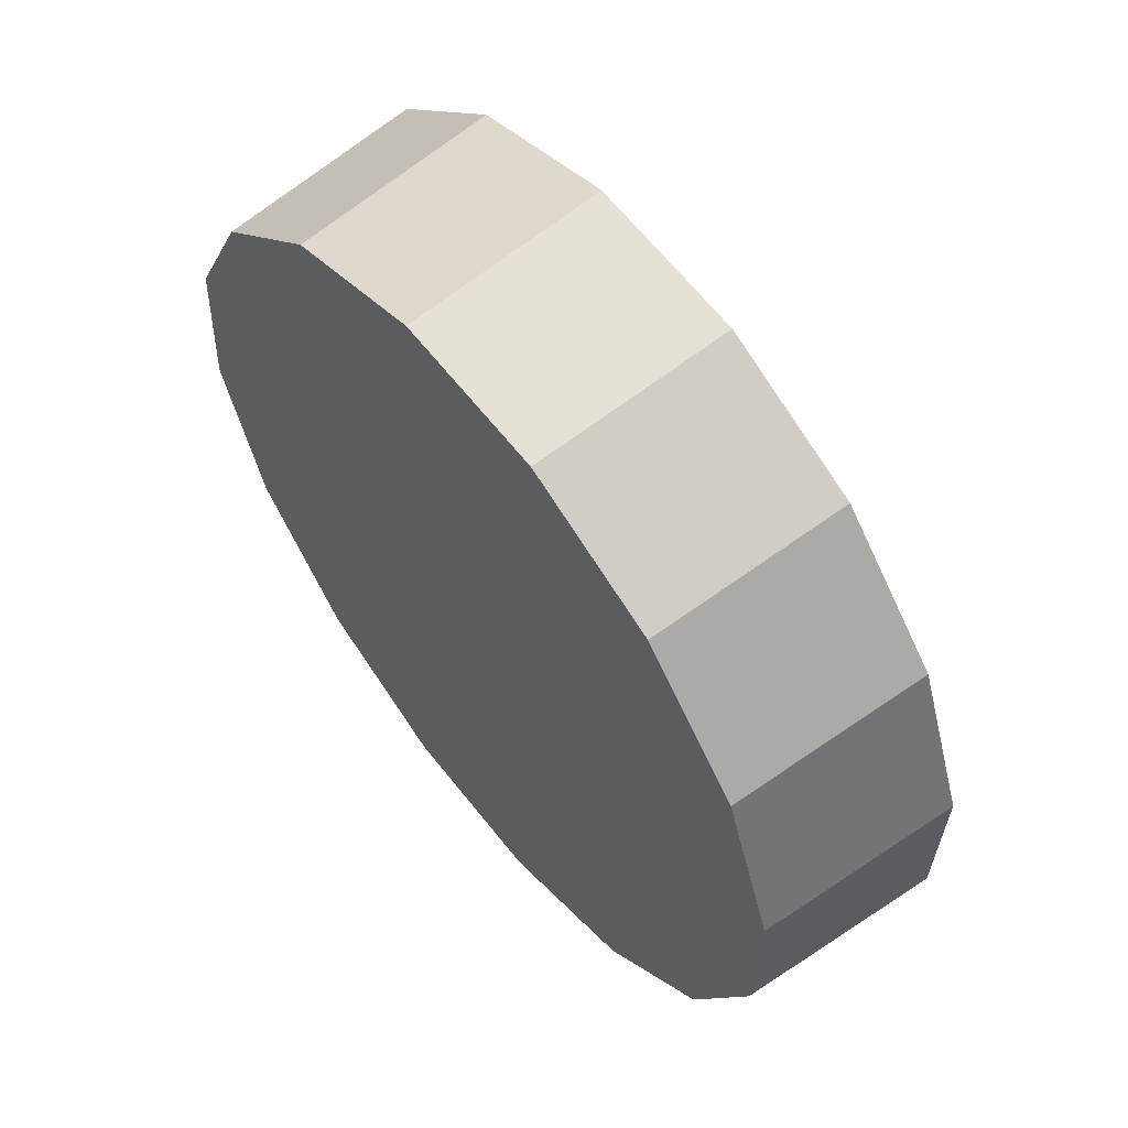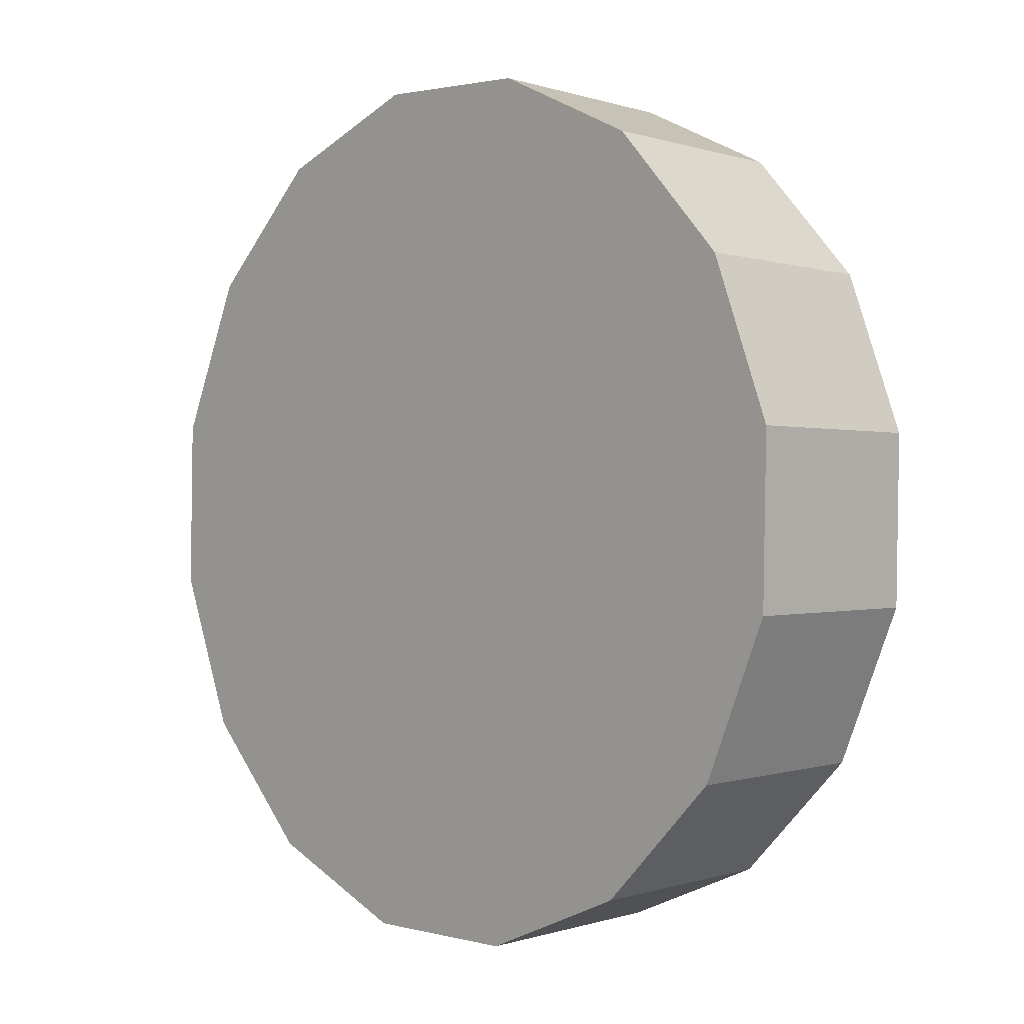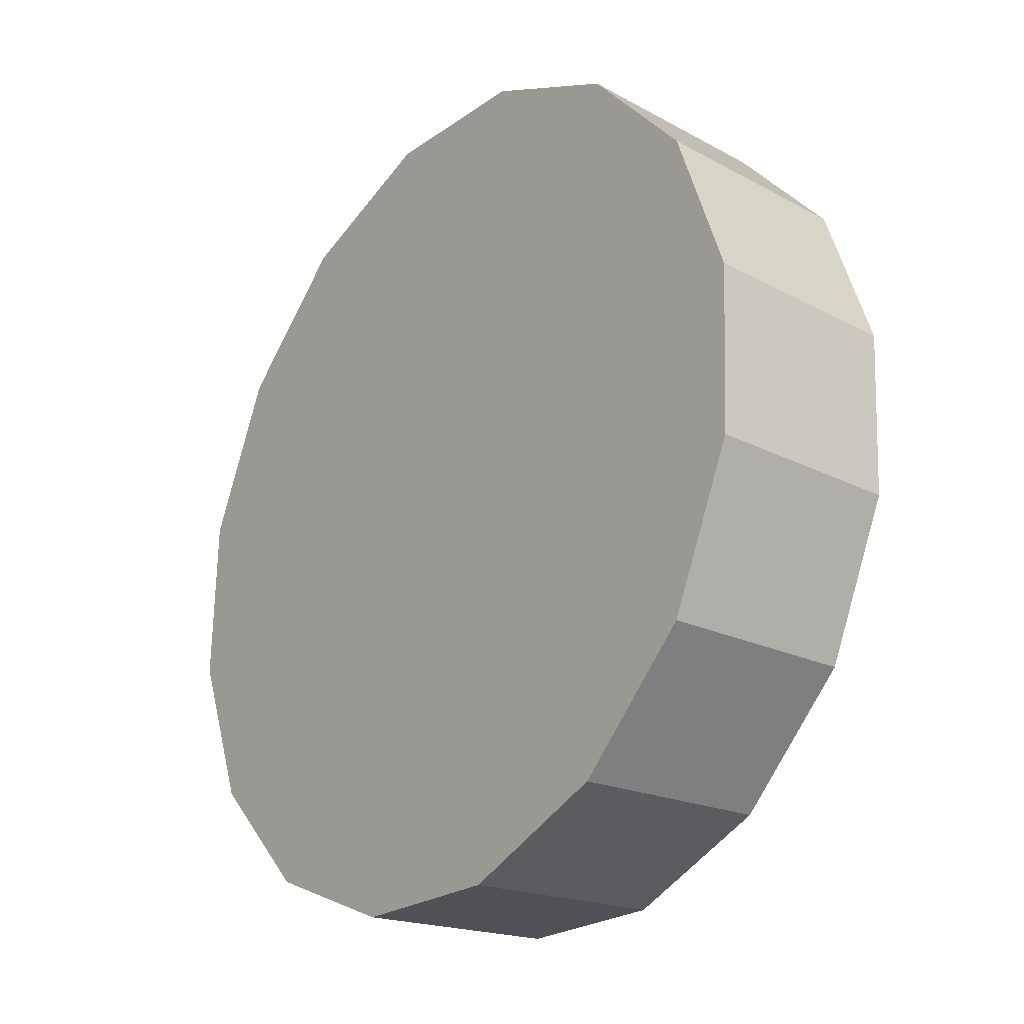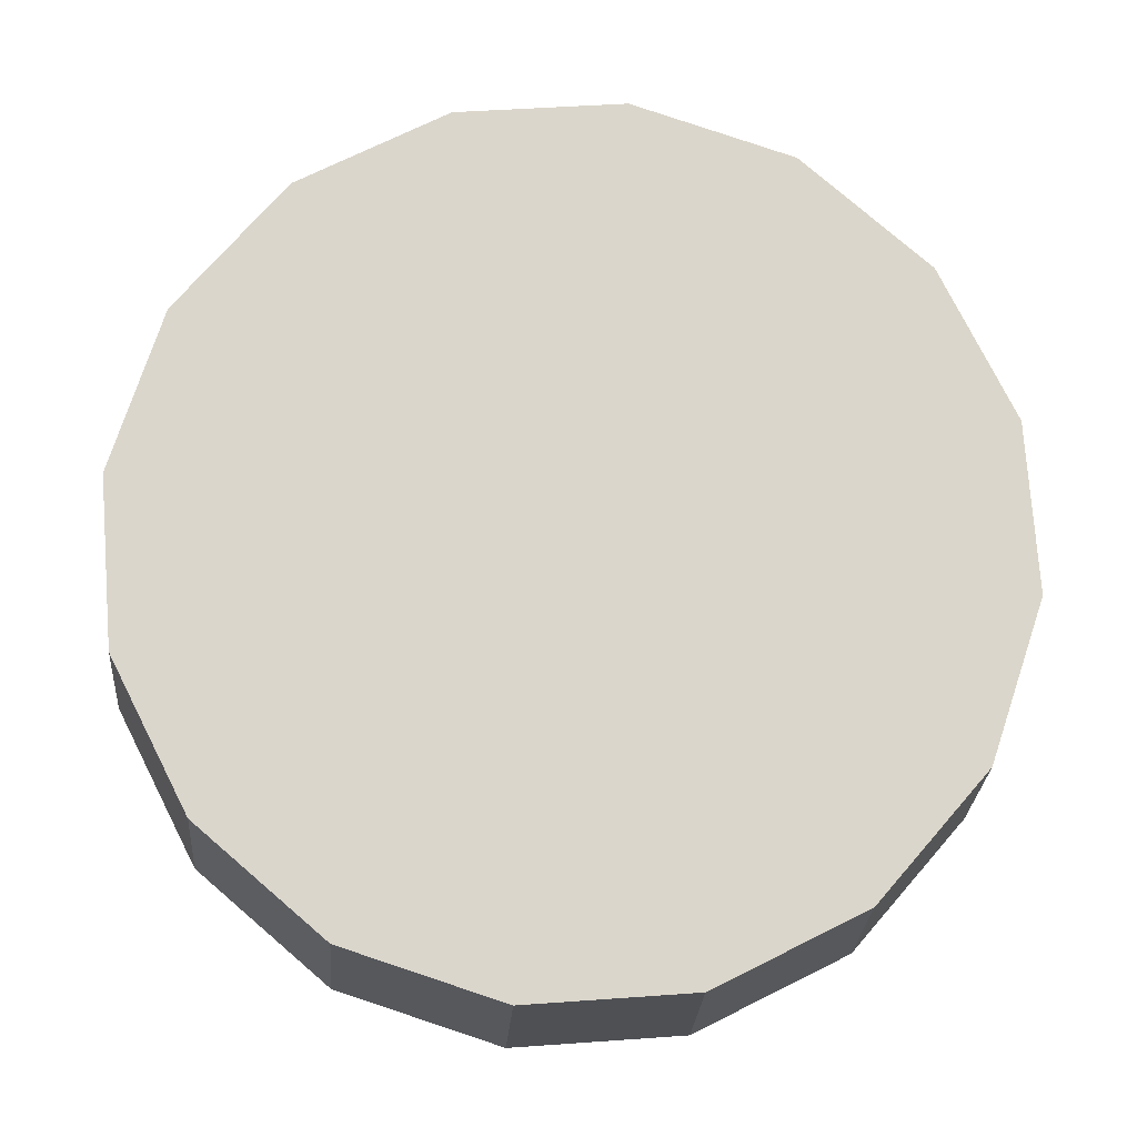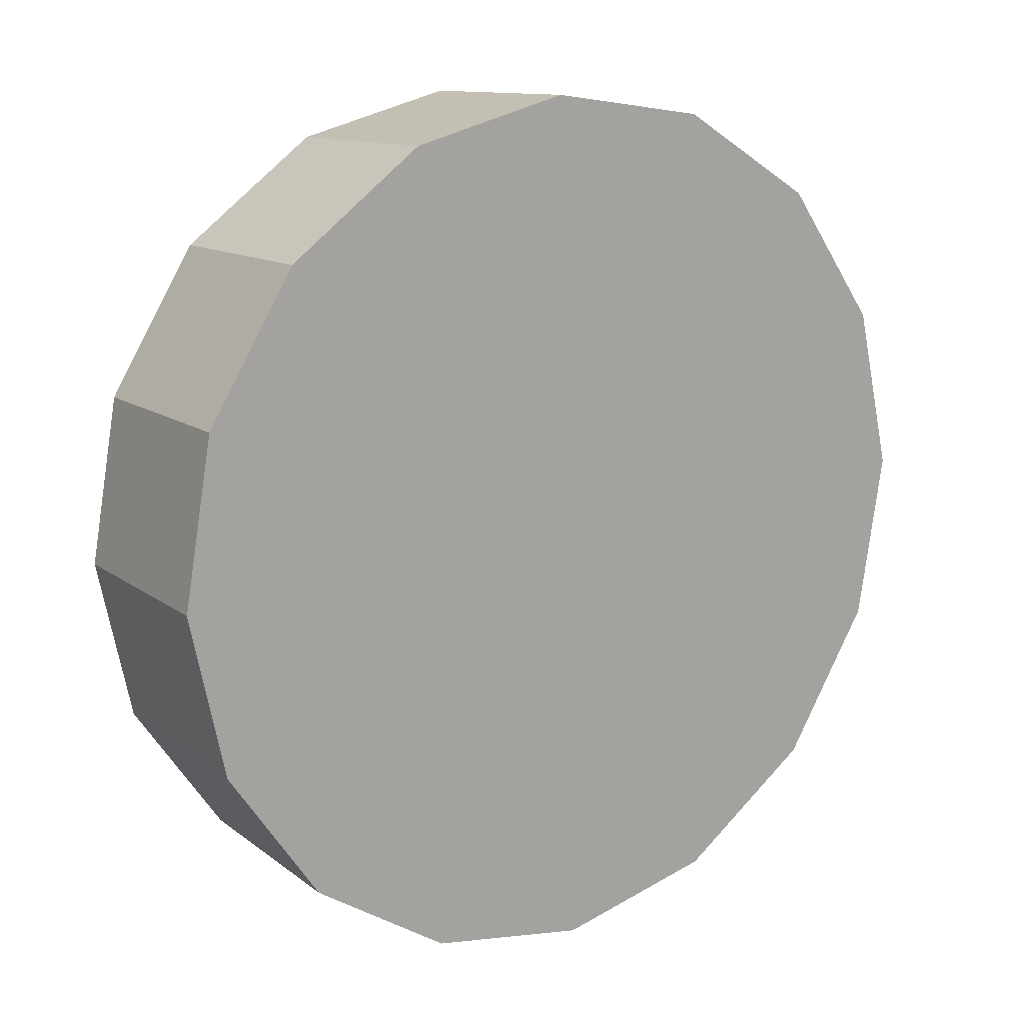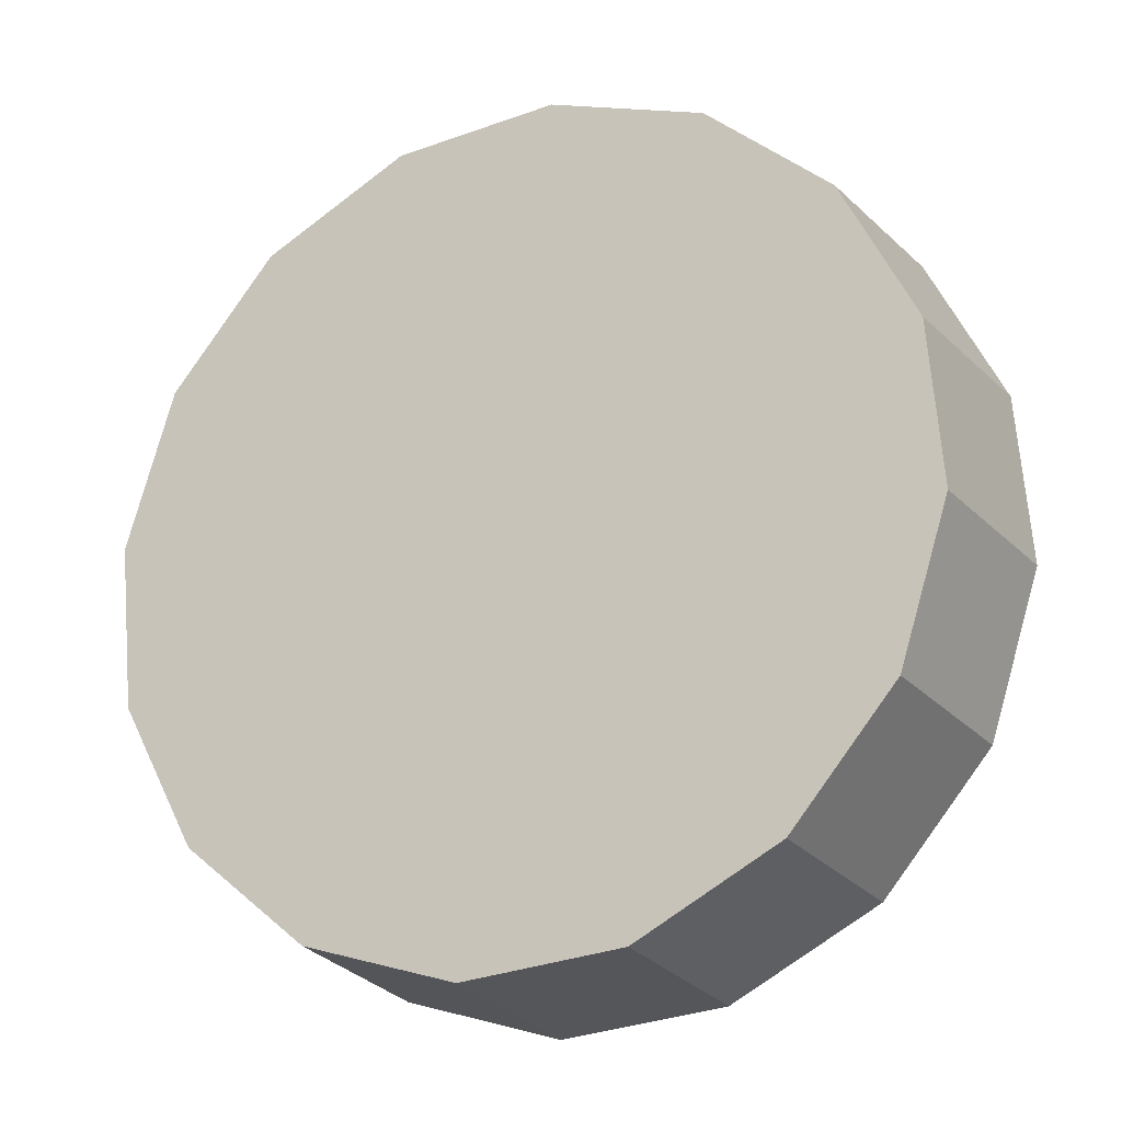
<metadata>
{"format":"obj","ext":"obj","renderer":"f3d","projection":"perspective","resolution":1024,"background":"white","views":[{"elev":-18.9,"azim":-143.3,"up":"+Z"},{"elev":-55.3,"azim":18.9,"up":"+Y"},{"elev":76.3,"azim":53.3,"up":"+Z"},{"elev":18.3,"azim":134.1,"up":"+Y"},{"elev":-29.4,"azim":-88.4,"up":"+Y"},{"elev":18.1,"azim":170.0,"up":"+Y"}]}
</metadata>
<code>
v -4.782 -1.77 -2.381
v -4.801 -1.726 -2.358
v -4.834 -1.684 -2.349
v -4.875 -1.651 -2.358
v -4.92 -1.633 -2.381
v -4.96 -1.631 -2.417
v -4.99 -1.646 -2.458
v -5.005 -1.676 -2.5
v -5.003 -1.716 -2.535
v -4.984 -1.76 -2.559
v -4.951 -1.802 -2.567
v -4.91 -1.834 -2.559
v -4.866 -1.853 -2.535
v -4.826 -1.855 -2.5
v -4.796 -1.84 -2.458
v -4.781 -1.81 -2.417
v -4.893 -1.743 -2.458
v -4.893 -1.743 -2.458
v -4.893 -1.743 -2.458
v -4.893 -1.743 -2.458
v -4.893 -1.743 -2.458
v -4.893 -1.743 -2.458
v -4.893 -1.743 -2.458
v -4.893 -1.743 -2.458
v -4.893 -1.743 -2.458
v -4.893 -1.743 -2.458
v -4.893 -1.743 -2.458
v -4.893 -1.743 -2.458
v -4.893 -1.743 -2.458
v -4.893 -1.743 -2.458
v -4.893 -1.743 -2.458
v -4.893 -1.743 -2.458
v -4.816 -1.808 -2.339
v -4.836 -1.762 -2.315
v -4.869 -1.72 -2.306
v -4.912 -1.686 -2.315
v -4.957 -1.667 -2.339
v -4.999 -1.665 -2.375
v -5.029 -1.68 -2.418
v -5.045 -1.711 -2.461
v -5.043 -1.752 -2.498
v -5.024 -1.798 -2.522
v -4.99 -1.84 -2.531
v -4.947 -1.874 -2.522
v -4.902 -1.893 -2.498
v -4.861 -1.895 -2.461
v -4.83 -1.88 -2.418
v -4.814 -1.849 -2.375
v -4.93 -1.78 -2.418
v -4.93 -1.78 -2.418
v -4.93 -1.78 -2.418
v -4.93 -1.78 -2.418
v -4.93 -1.78 -2.418
v -4.93 -1.78 -2.418
v -4.93 -1.78 -2.418
v -4.93 -1.78 -2.418
v -4.93 -1.78 -2.418
v -4.93 -1.78 -2.418
v -4.93 -1.78 -2.418
v -4.93 -1.78 -2.418
v -4.93 -1.78 -2.418
v -4.93 -1.78 -2.418
v -4.93 -1.78 -2.418
v -4.93 -1.78 -2.418
f 33 34 49
f 49 34 50
f 34 35 50
f 50 35 51
f 35 36 51
f 51 36 52
f 36 37 52
f 52 37 53
f 37 38 53
f 53 38 54
f 38 39 54
f 54 39 55
f 39 40 55
f 55 40 56
f 40 41 56
f 56 41 57
f 41 42 57
f 57 42 58
f 42 43 58
f 58 43 59
f 43 44 59
f 59 44 60
f 44 45 60
f 60 45 61
f 45 46 61
f 61 46 62
f 46 47 62
f 62 47 63
f 47 48 63
f 63 48 64
f 48 33 64
f 64 33 49
f 2 1 17
f 2 17 18
f 3 2 18
f 3 18 19
f 4 3 19
f 4 19 20
f 5 4 20
f 5 20 21
f 6 5 21
f 6 21 22
f 7 6 22
f 7 22 23
f 8 7 23
f 8 23 24
f 9 8 24
f 9 24 25
f 10 9 25
f 10 25 26
f 11 10 26
f 11 26 27
f 12 11 27
f 12 27 28
f 13 12 28
f 13 28 29
f 14 13 29
f 14 29 30
f 15 14 30
f 15 30 31
f 16 15 31
f 16 31 32
f 1 16 32
f 1 32 17
f 49 50 17
f 17 50 18
f 50 51 18
f 18 51 19
f 51 52 19
f 19 52 20
f 52 53 20
f 20 53 21
f 53 54 21
f 21 54 22
f 54 55 22
f 22 55 23
f 55 56 23
f 23 56 24
f 56 57 24
f 24 57 25
f 57 58 25
f 25 58 26
f 58 59 26
f 26 59 27
f 59 60 27
f 27 60 28
f 60 61 28
f 28 61 29
f 61 62 29
f 29 62 30
f 62 63 30
f 30 63 31
f 63 64 31
f 31 64 32
f 64 49 32
f 32 49 17
f 1 2 33
f 33 2 34
f 2 3 34
f 34 3 35
f 3 4 35
f 35 4 36
f 4 5 36
f 36 5 37
f 5 6 37
f 37 6 38
f 6 7 38
f 38 7 39
f 7 8 39
f 39 8 40
f 8 9 40
f 40 9 41
f 9 10 41
f 41 10 42
f 10 11 42
f 42 11 43
f 11 12 43
f 43 12 44
f 12 13 44
f 44 13 45
f 13 14 45
f 45 14 46
f 14 15 46
f 46 15 47
f 15 16 47
f 47 16 48
f 16 1 48
f 48 1 33

</code>
